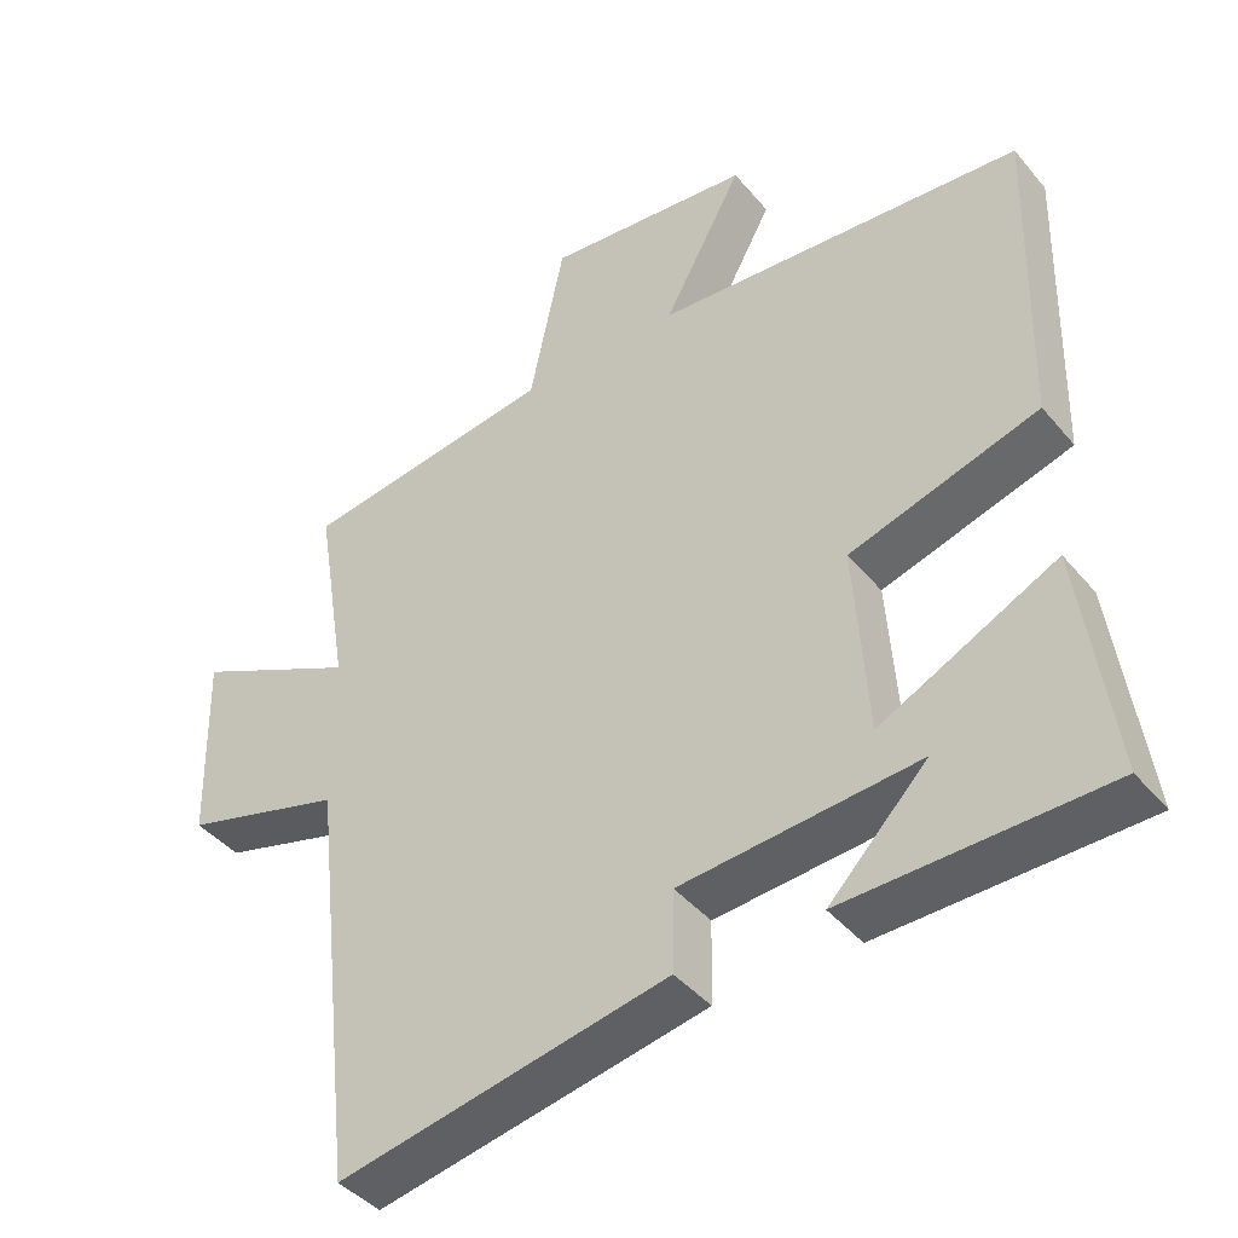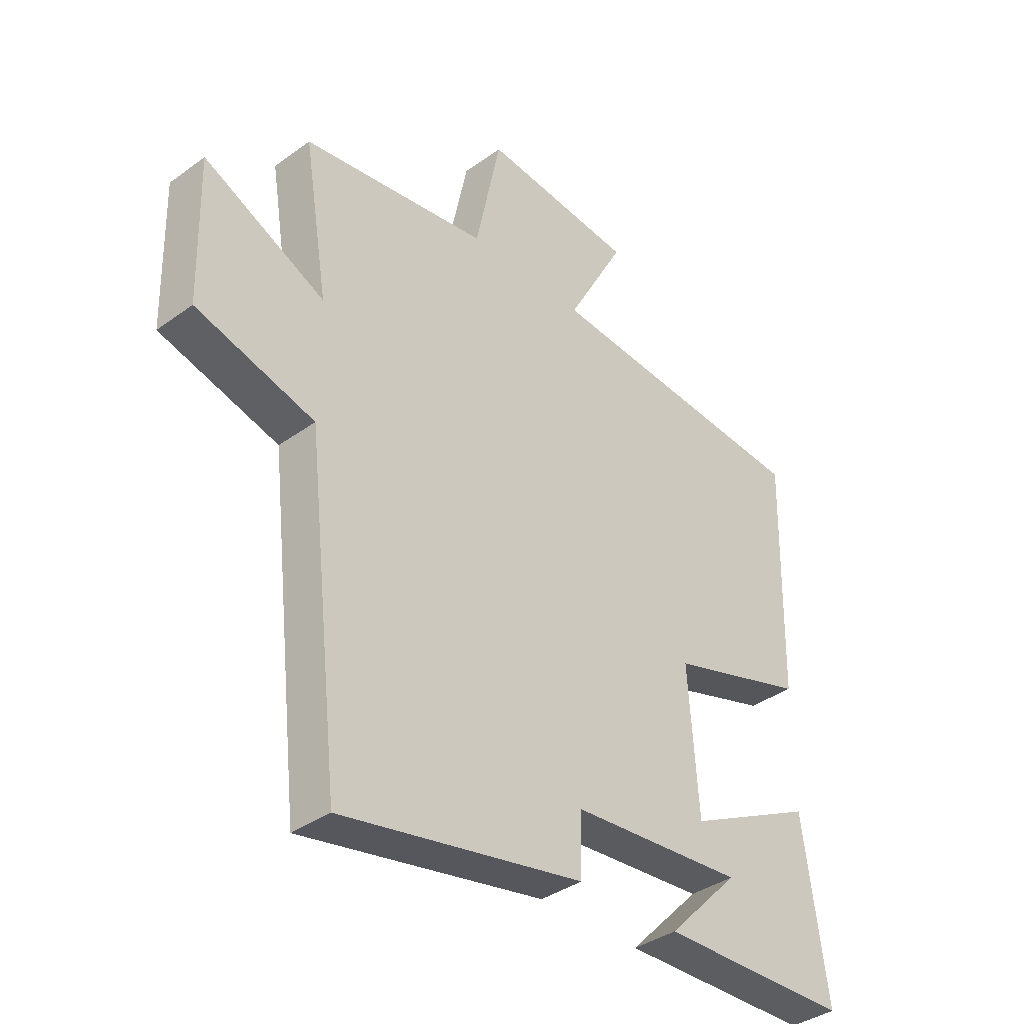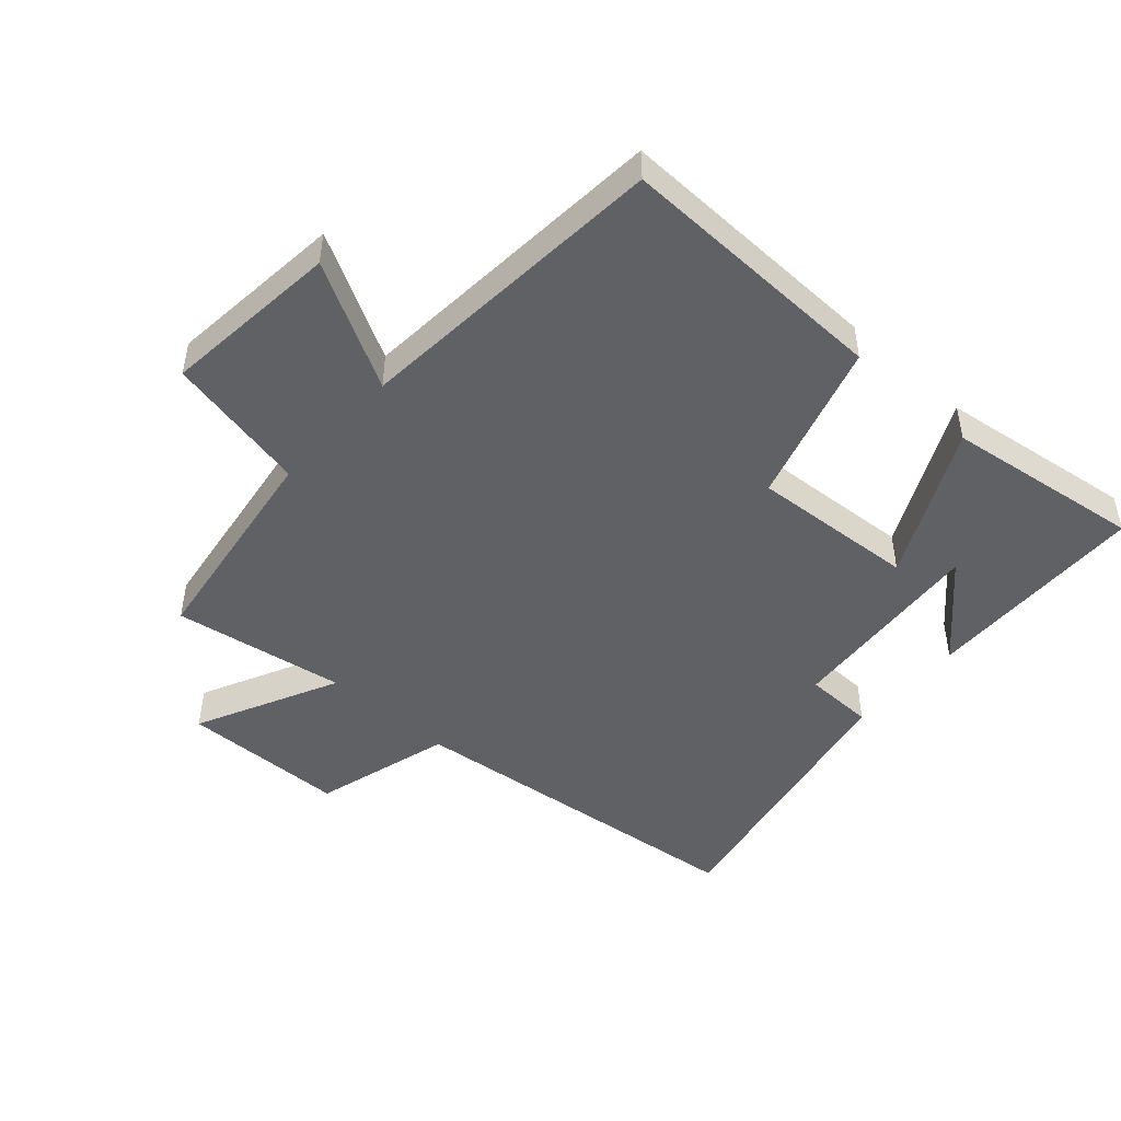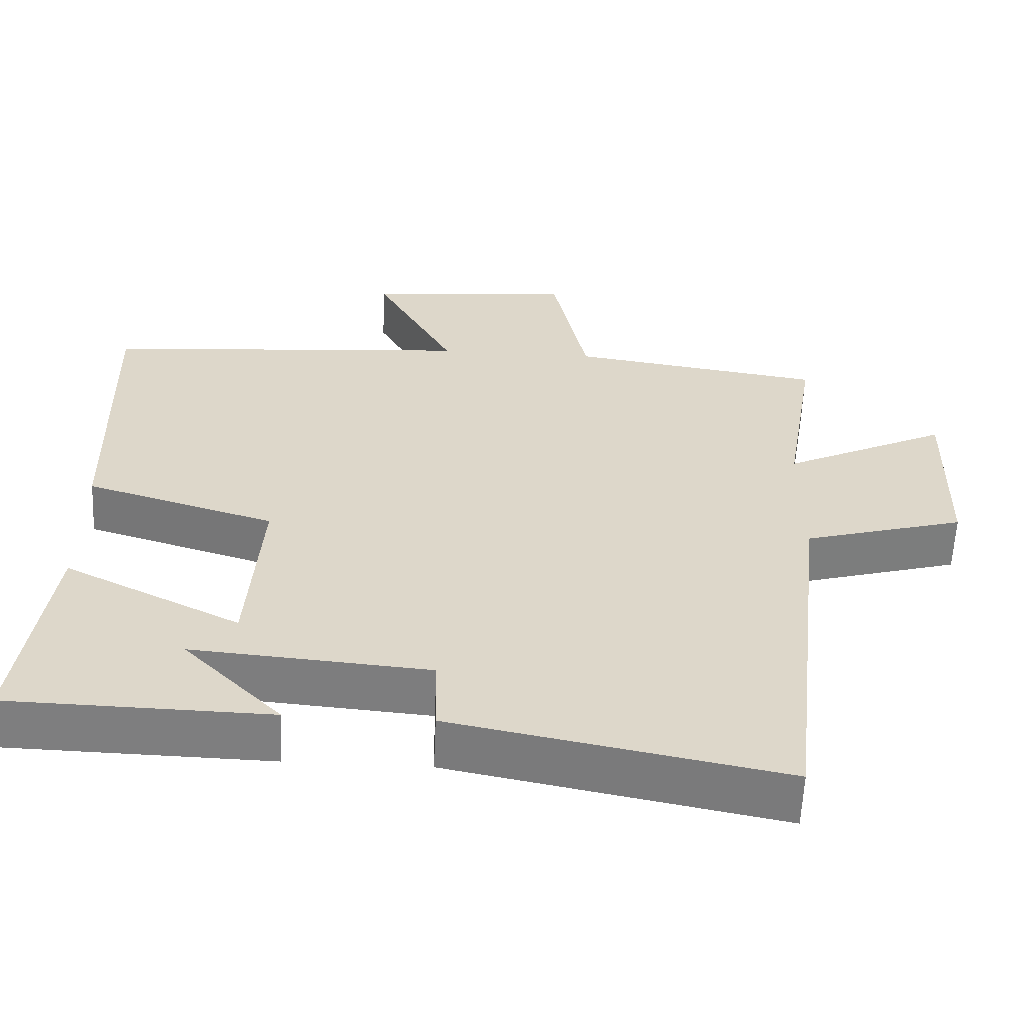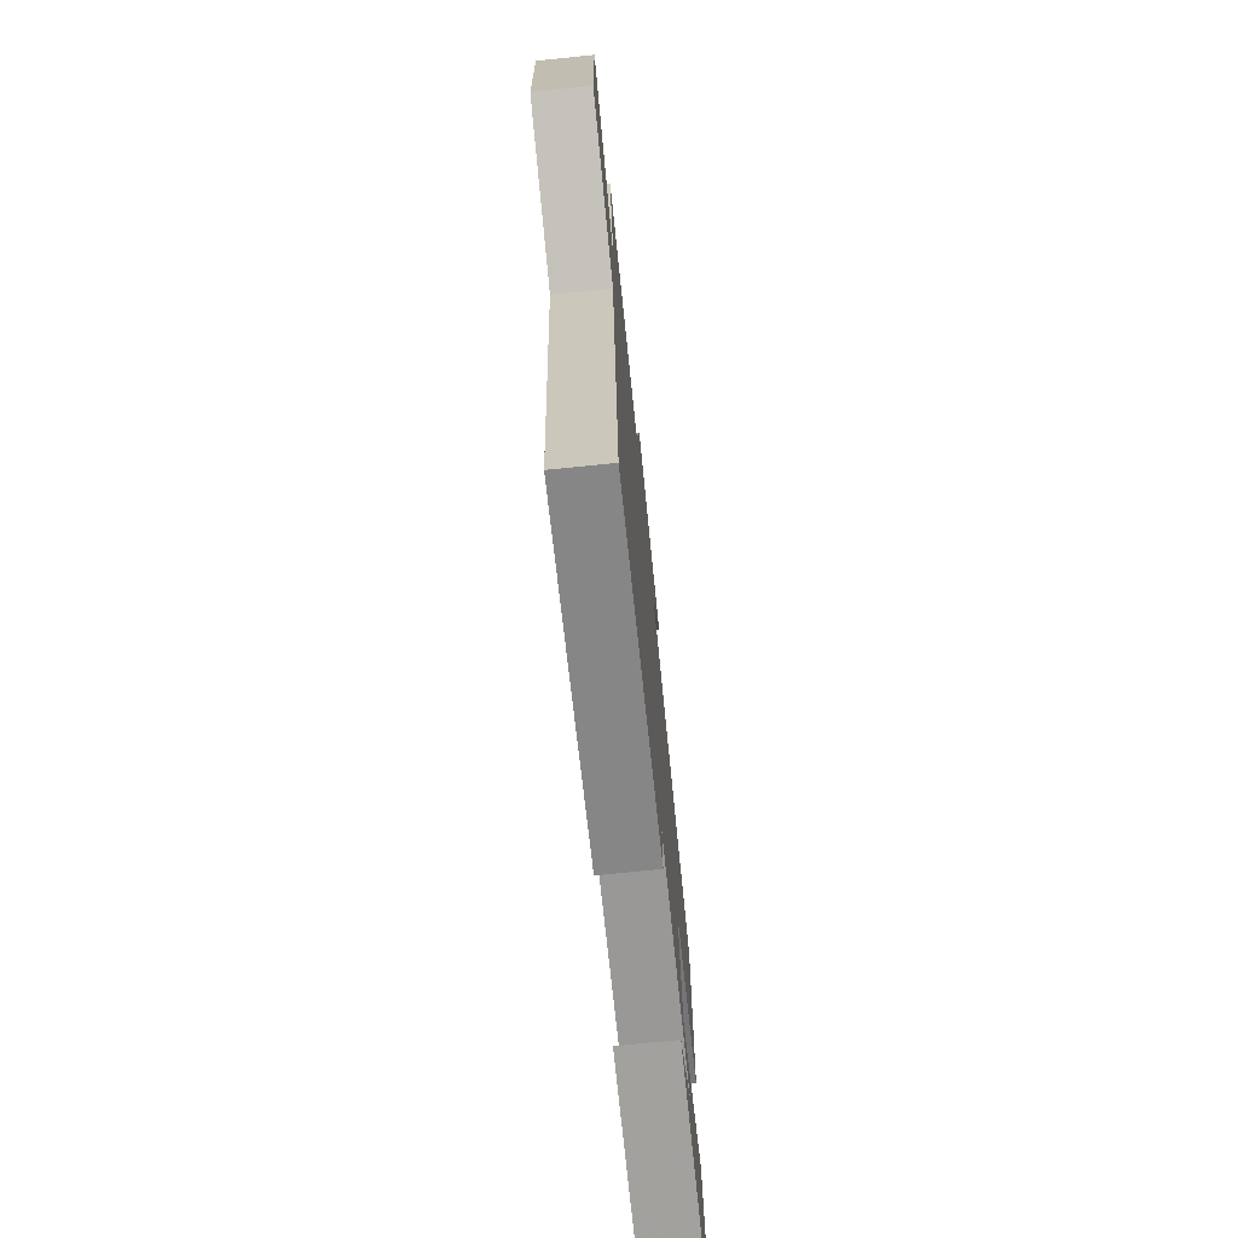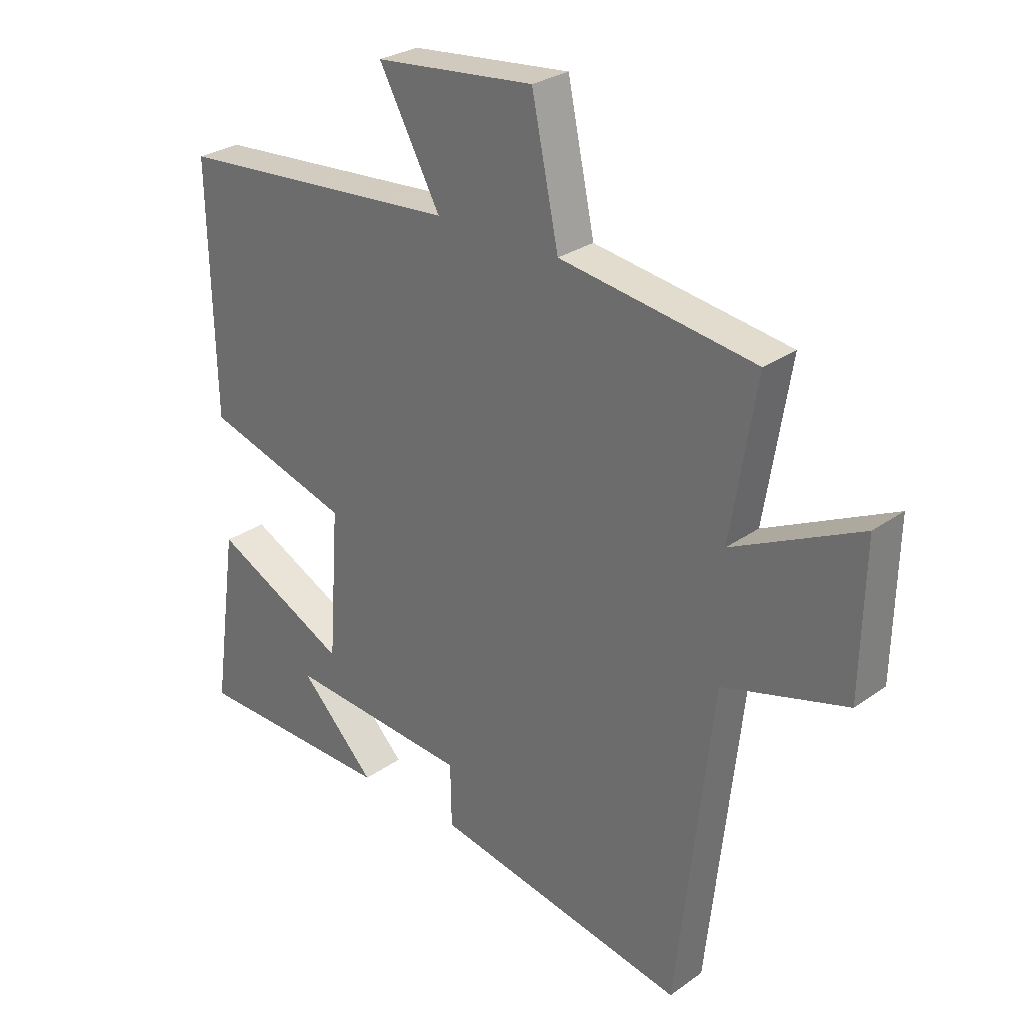
<metadata>
{"format":"obj","ext":"obj","renderer":"f3d","projection":"perspective","resolution":1024,"background":"white","views":[{"elev":-42.1,"azim":36.2,"up":"+Z"},{"elev":-37.3,"azim":-47.0,"up":"+Z"},{"elev":-47.8,"azim":48.1,"up":"+Y"},{"elev":-59.6,"azim":177.4,"up":"+Z"},{"elev":-73.2,"azim":-84.2,"up":"+Z"},{"elev":28.1,"azim":-136.9,"up":"+Z"}]}
</metadata>
<code>
v -0.544 0.07 0.45
v -0.204 0.07 0.5
v -0.157 0.07 0.724
v 0.121 0.07 0.696
v 0.014 0.07 0.5
v 0.51 0.07 0.462
v 0.5 0.07 0.035
v 0.246 0.07 -0.042
v 0.264 0.07 -0.3
v 0.5 0.07 -0.183
v 0.543 0.07 -0.492
v 0.193 0.07 -0.5
v 0.325 0.07 -0.365
v 0.007 0.07 -0.391
v 0.005 0.07 -0.5
v -0.438 0.07 -0.587
v -0.5 0.07 -0.032
v -0.716 0.07 0.029
v -0.722 0.07 0.287
v -0.5 0.07 0.18
v -0.544 0 0.45
v -0.204 0 0.5
v -0.157 0 0.724
v 0.121 0 0.696
v 0.014 0 0.5
v 0.51 0 0.462
v 0.5 0 0.035
v 0.246 0 -0.042
v 0.264 0 -0.3
v 0.5 0 -0.183
v 0.543 0 -0.492
v 0.193 0 -0.5
v 0.325 0 -0.365
v 0.007 0 -0.391
v 0.005 0 -0.5
v -0.438 0 -0.587
v -0.5 0 -0.032
v -0.716 0 0.029
v -0.722 0 0.287
v -0.5 0 0.18
f 17 18 19 20
f 16 17 20
f 15 16 20
f 14 15 20
f 13 14 20 1
f 11 12 13
f 9 10 11 13
f 9 13 1
f 8 9 1 2
f 7 8 2
f 6 7 2
f 5 6 2
f 2 3 4 5
f 40 39 38 37
f 40 37 36
f 40 36 35
f 40 35 34
f 21 40 34 33
f 33 32 31
f 33 31 30 29
f 21 33 29
f 22 21 29 28
f 22 28 27
f 22 27 26
f 22 26 25
f 25 24 23 22
f 1 21 22 2
f 2 22 23 3
f 3 23 24 4
f 4 24 25 5
f 5 25 26 6
f 6 26 27 7
f 7 27 28 8
f 8 28 29 9
f 9 29 30 10
f 10 30 31 11
f 11 31 32 12
f 12 32 33 13
f 13 33 34 14
f 14 34 35 15
f 15 35 36 16
f 16 36 37 17
f 17 37 38 18
f 18 38 39 19
f 19 39 40 20
f 20 40 21 1

</code>
